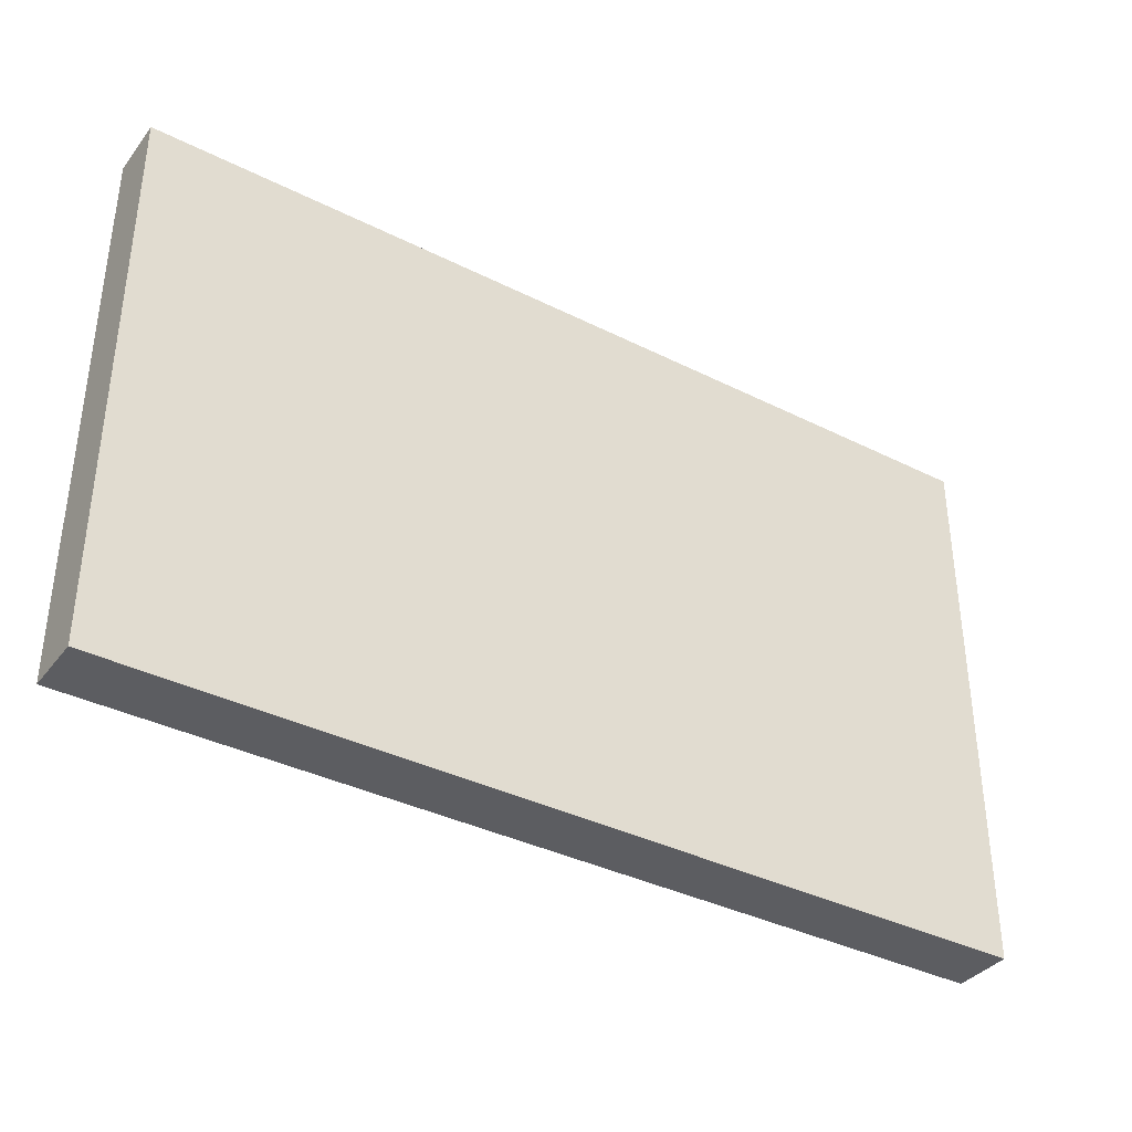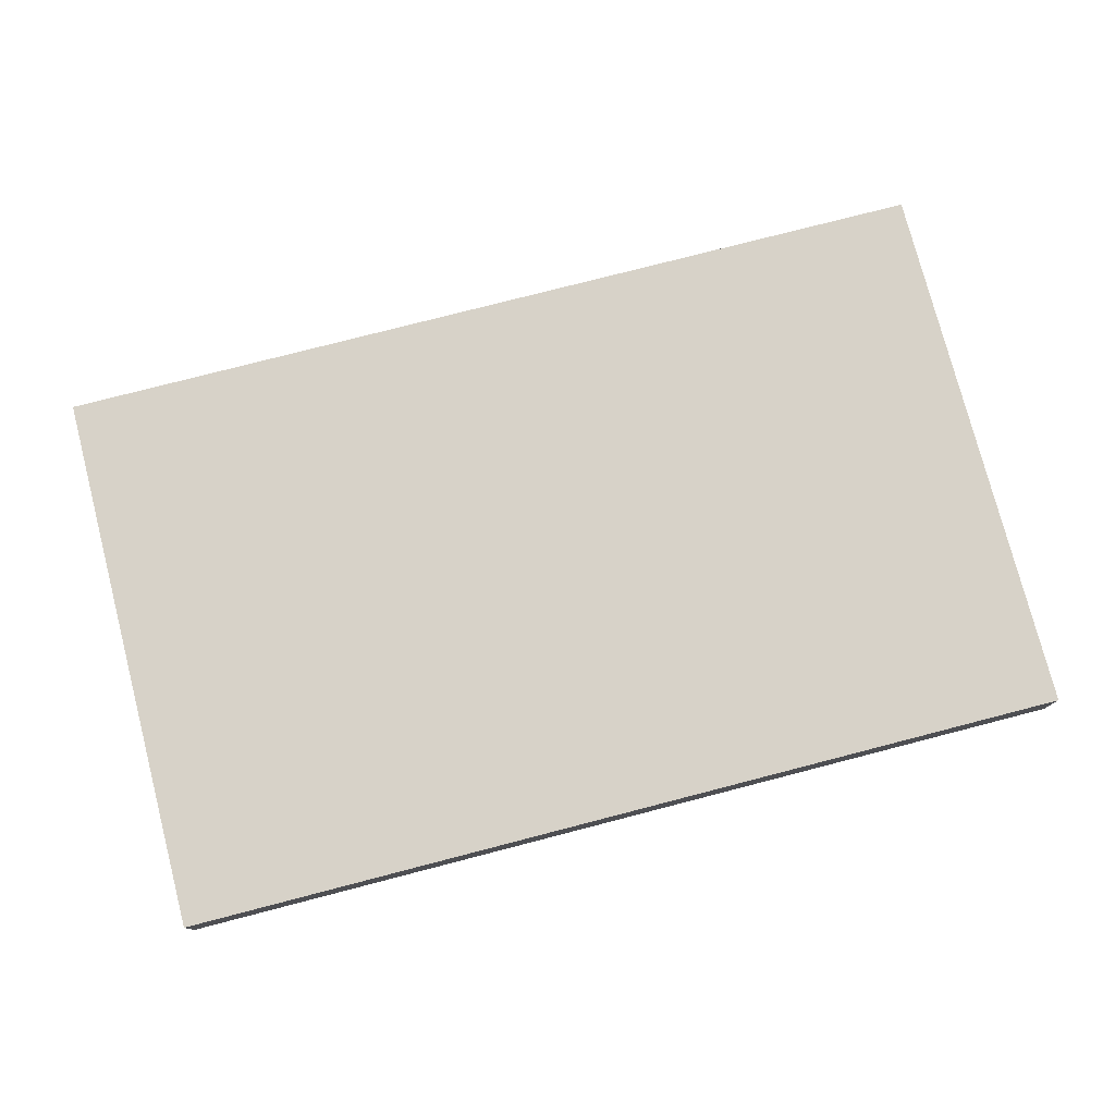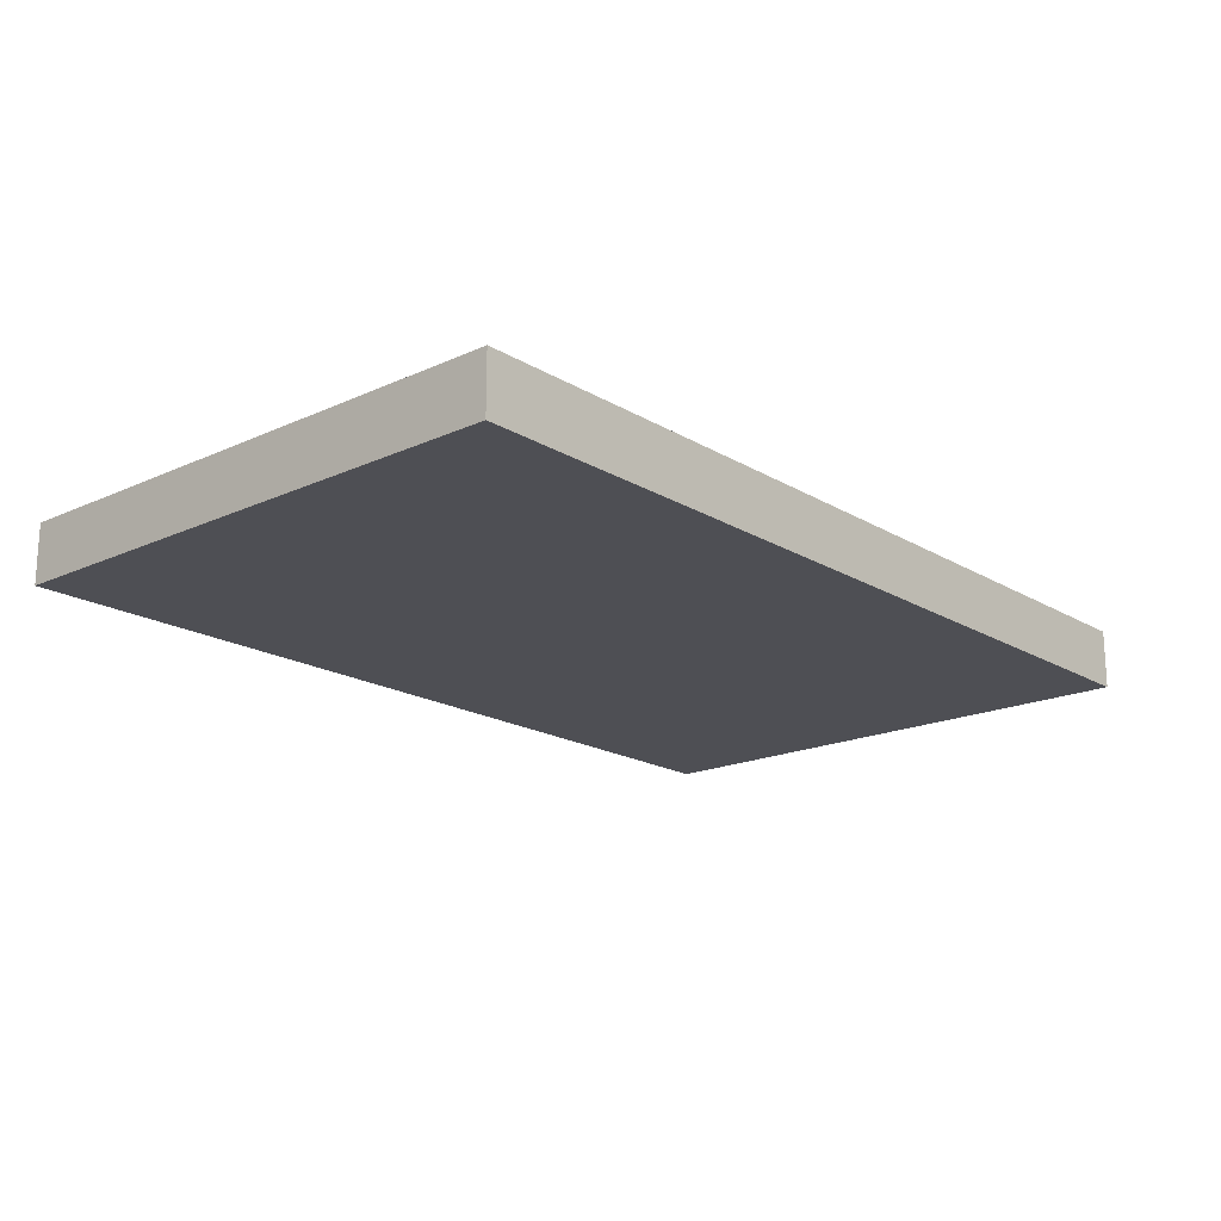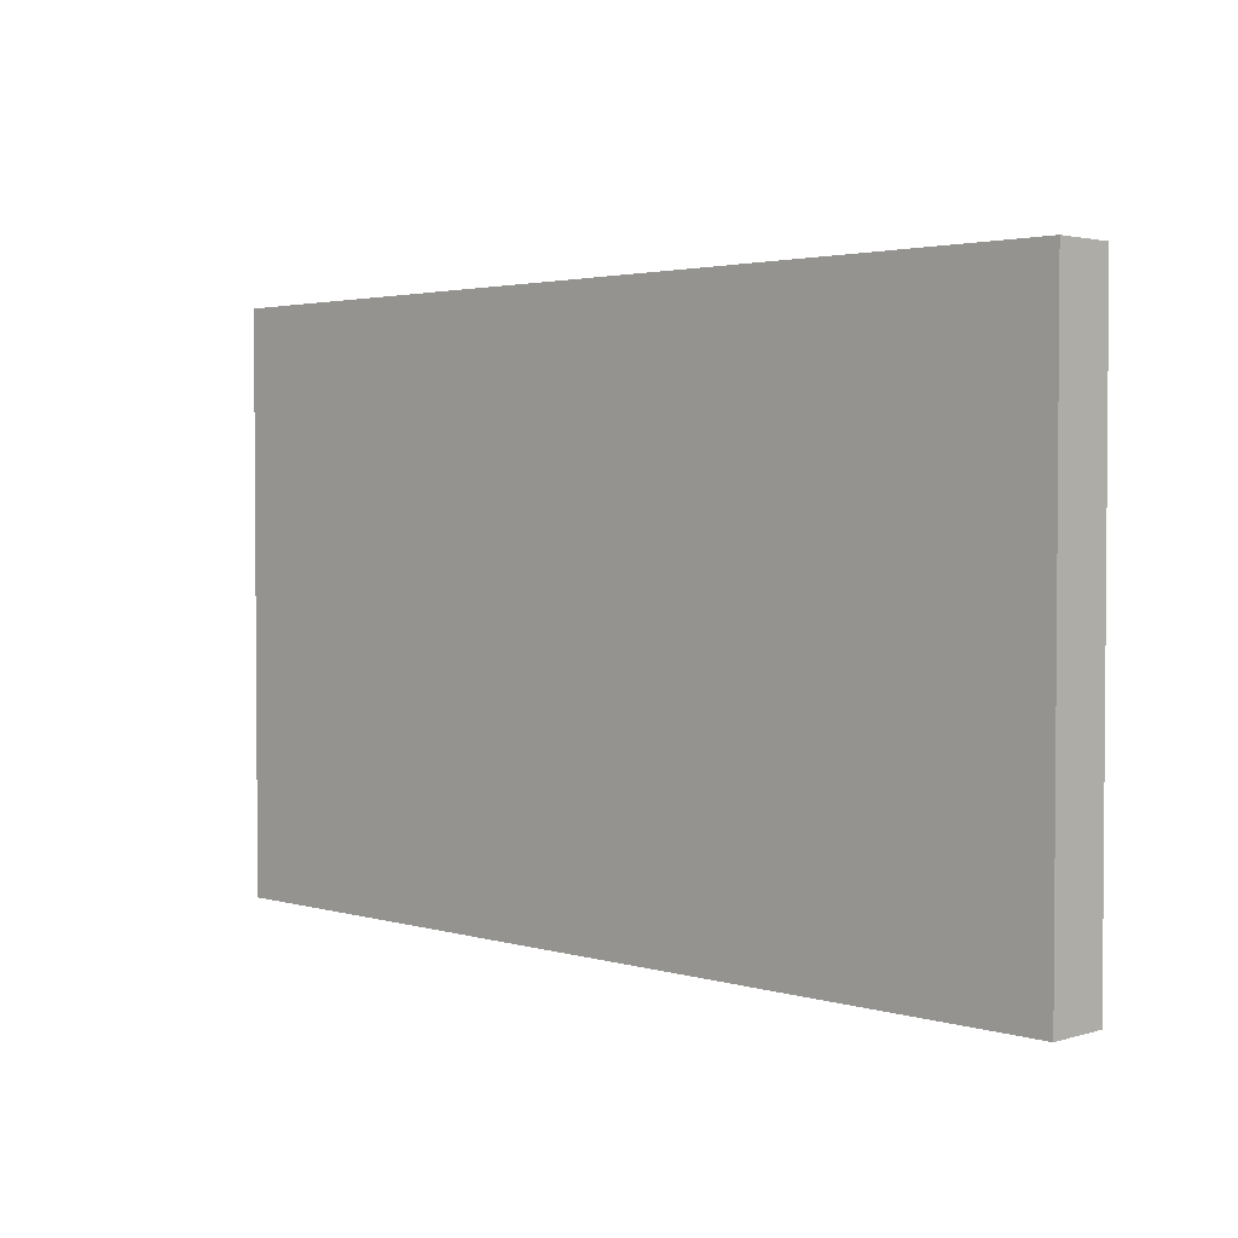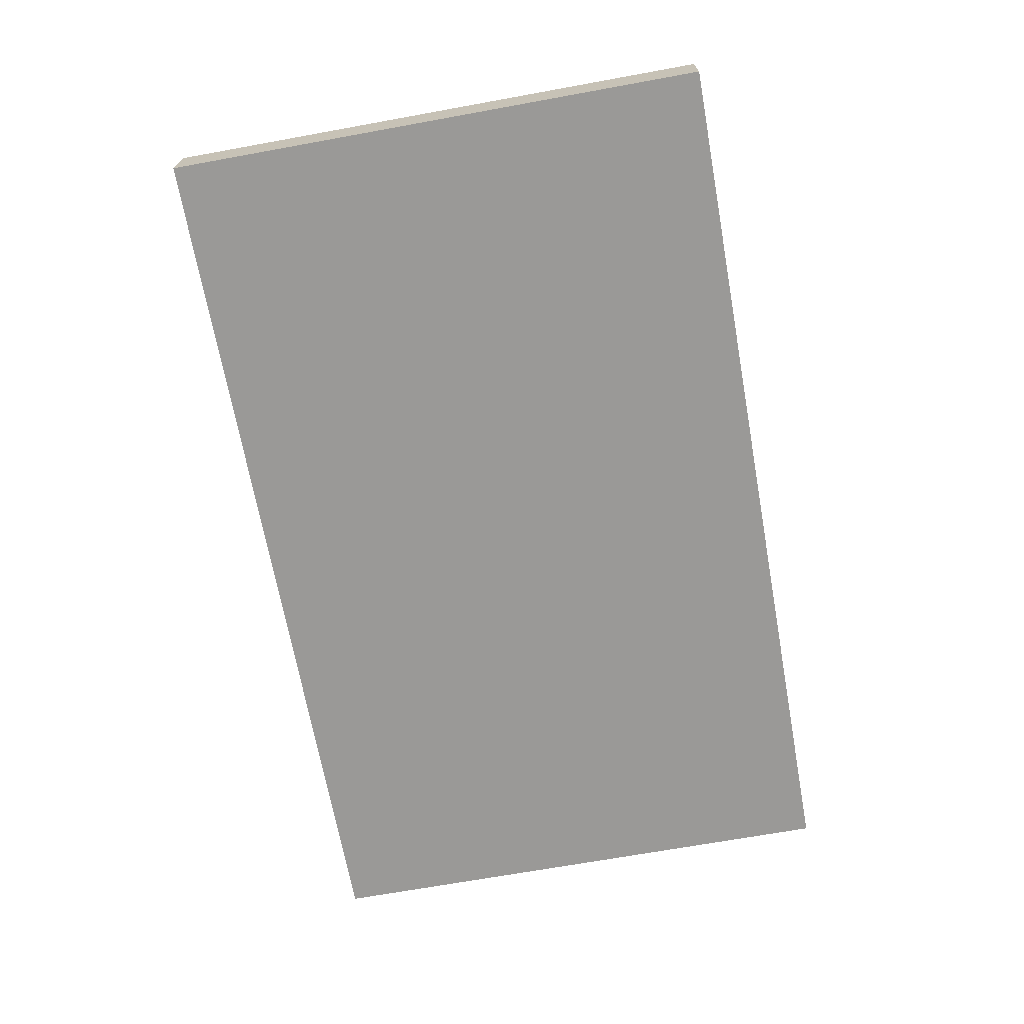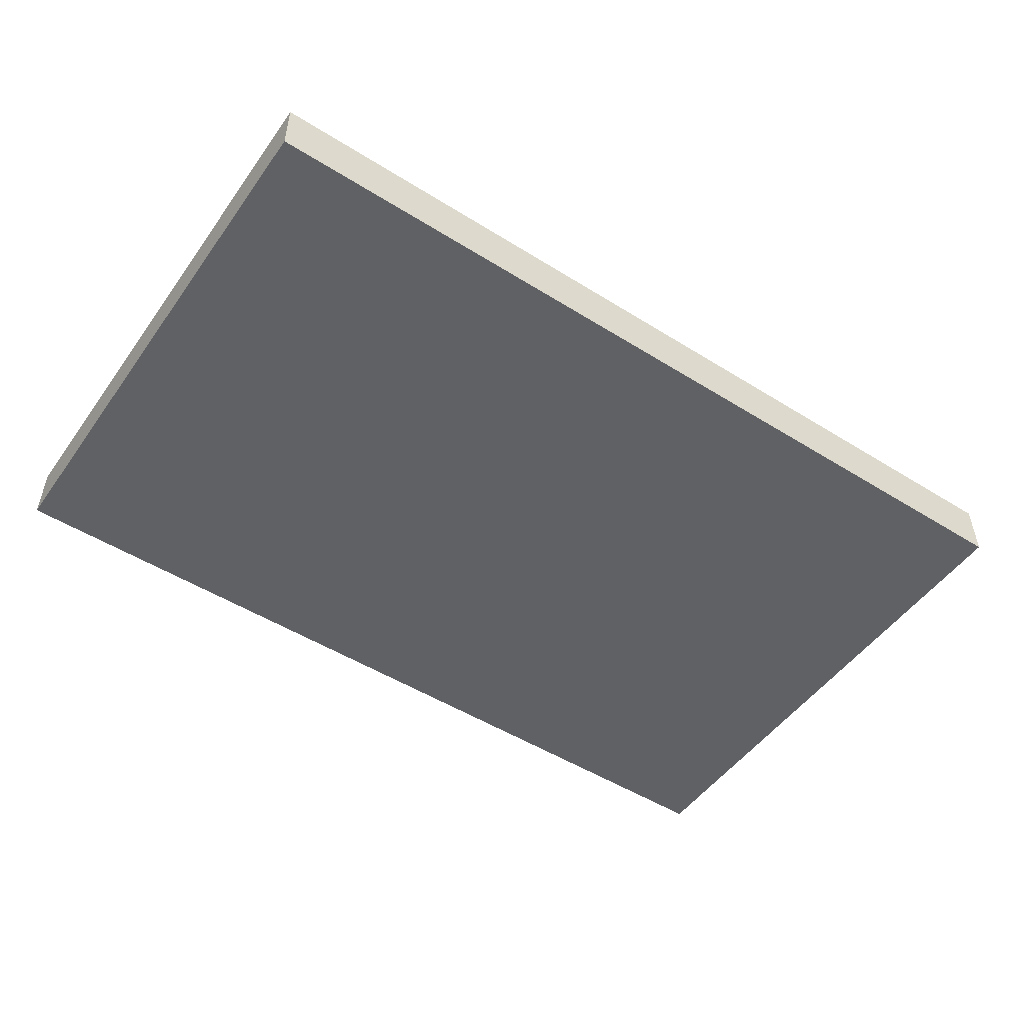
<metadata>
{"format":"obj","ext":"obj","renderer":"f3d","projection":"perspective","resolution":1024,"background":"white","views":[{"elev":-36.9,"azim":147.0,"up":"+Y"},{"elev":77.3,"azim":-14.5,"up":"+Z"},{"elev":-18.4,"azim":131.2,"up":"+Z"},{"elev":2.6,"azim":-135.1,"up":"+Y"},{"elev":-68.9,"azim":-79.7,"up":"+Z"},{"elev":-50.3,"azim":145.6,"up":"+Z"}]}
</metadata>
<code>
g Mesh1 Model
v 141.9 0 -52.53
v 137.2 4.697 -52.53
v 55.89 0 -52.53
f 1 2 3
v 141.9 52.62 -52.53
f 2 1 4
f 3 2 1
v 60.58 4.697 -52.53
f 5 3 2
v 55.89 52.62 -52.53
f 3 5 6
f 6 5 3
v 60.58 47.93 -52.53
f 6 5 7
f 7 5 6
v 137.2 47.93 -52.53
f 5 8 7
f 8 5 2
f 2 5 8
f 2 3 5
f 7 8 5
f 8 4 7
f 2 4 8
f 4 1 2
v 141.9 0 -58.15
f 9 4 1
v 141.9 52.62 -58.15
f 4 9 10
f 1 4 9
f 10 9 4
v 55.89 52.62 -58.15
f 9 11 10
v 55.89 0 -58.15
f 11 9 12
f 12 9 11
f 9 3 12
f 3 9 1
f 12 3 9
f 3 11 12
f 11 3 6
f 6 3 11
f 12 11 3
f 4 11 6
f 11 4 10
f 6 11 4
f 10 4 11
f 10 11 9
f 6 7 4
f 4 7 6
f 7 4 8
f 8 4 2
f 1 9 3

</code>
